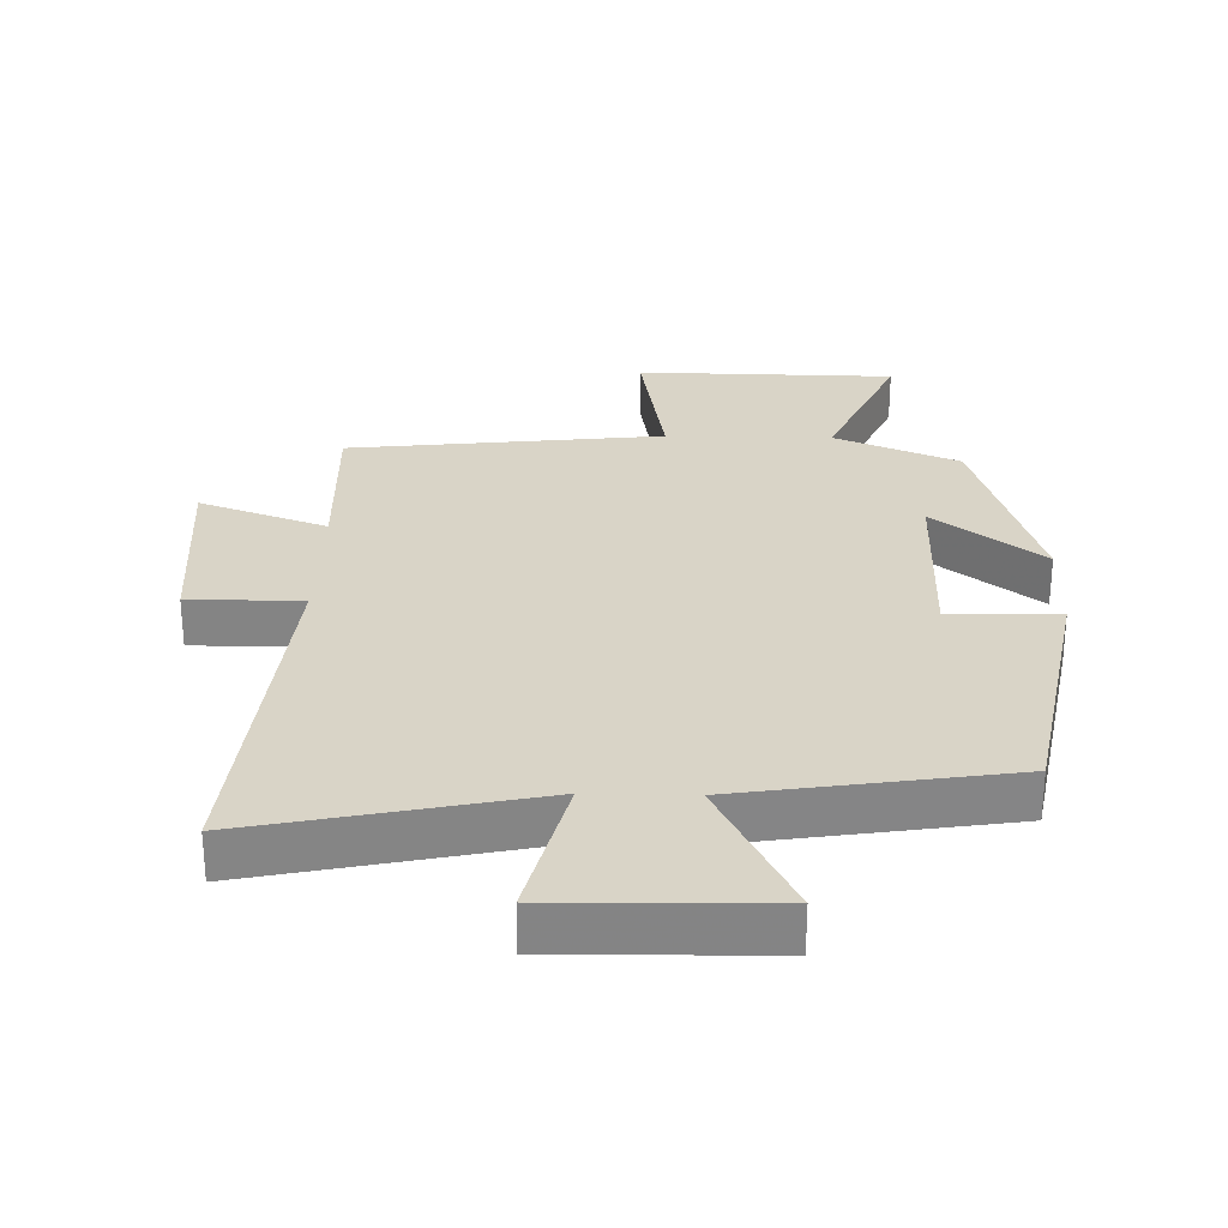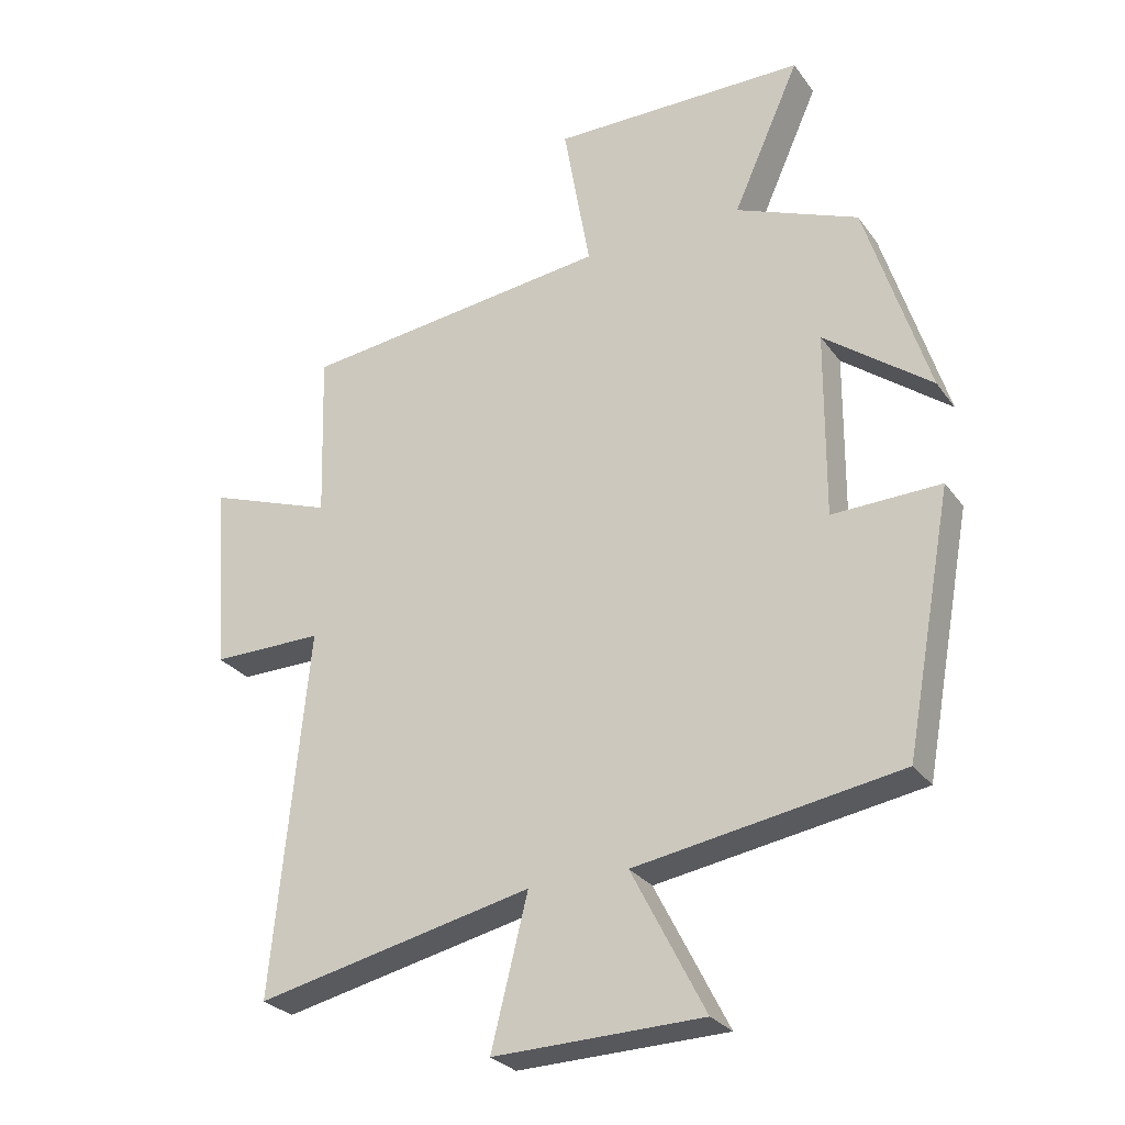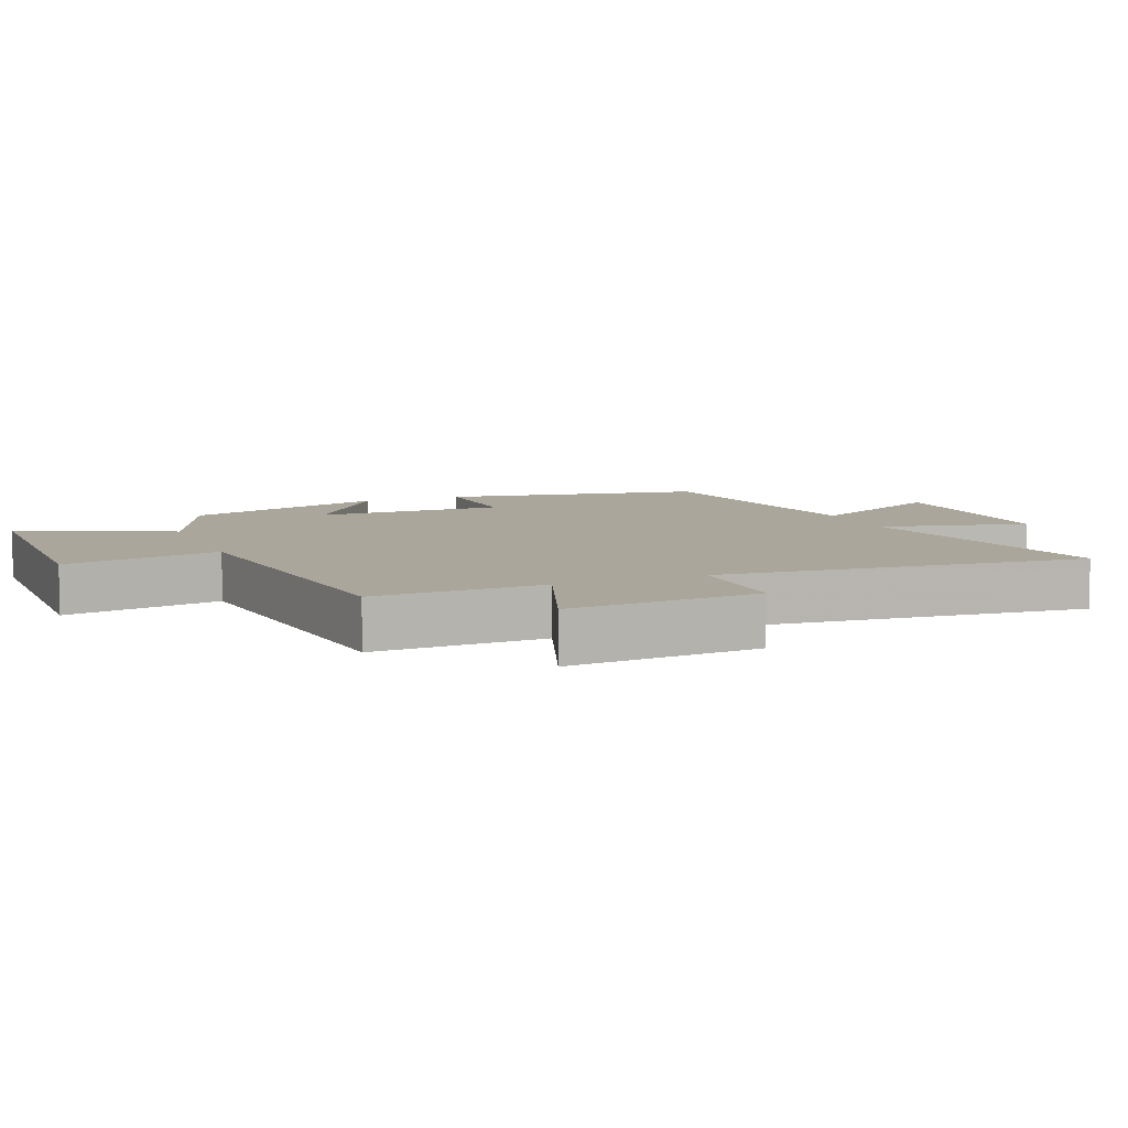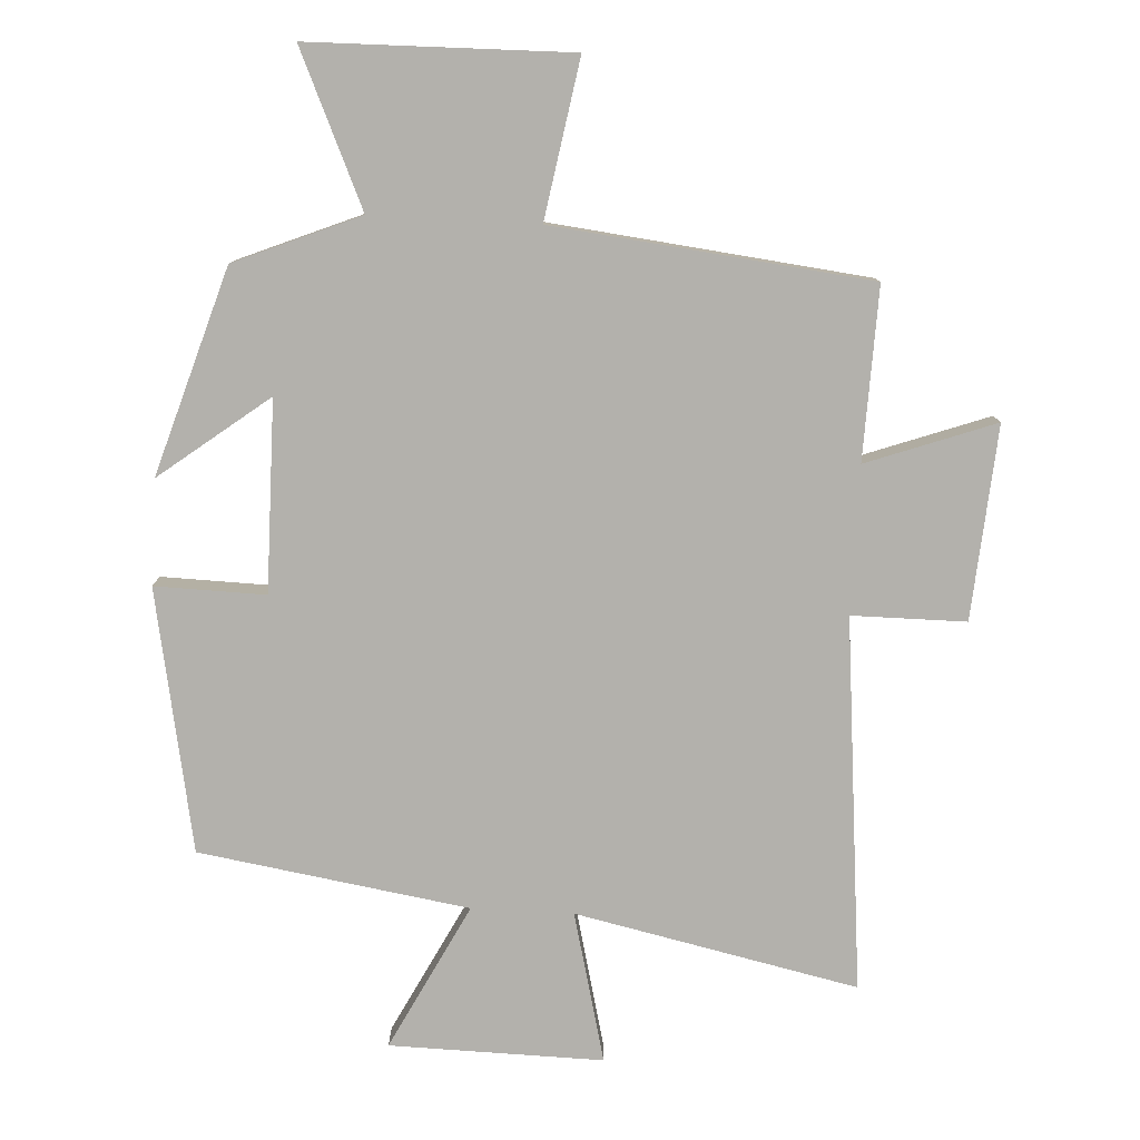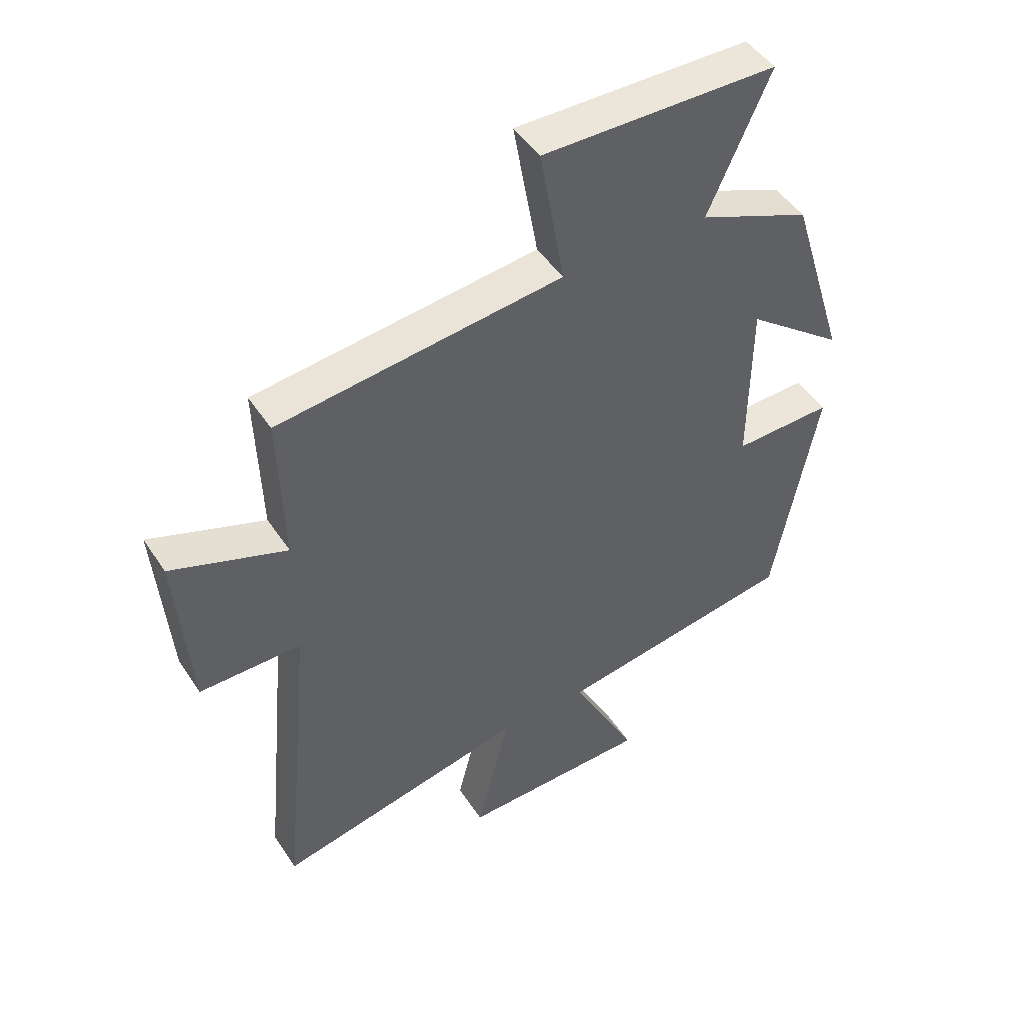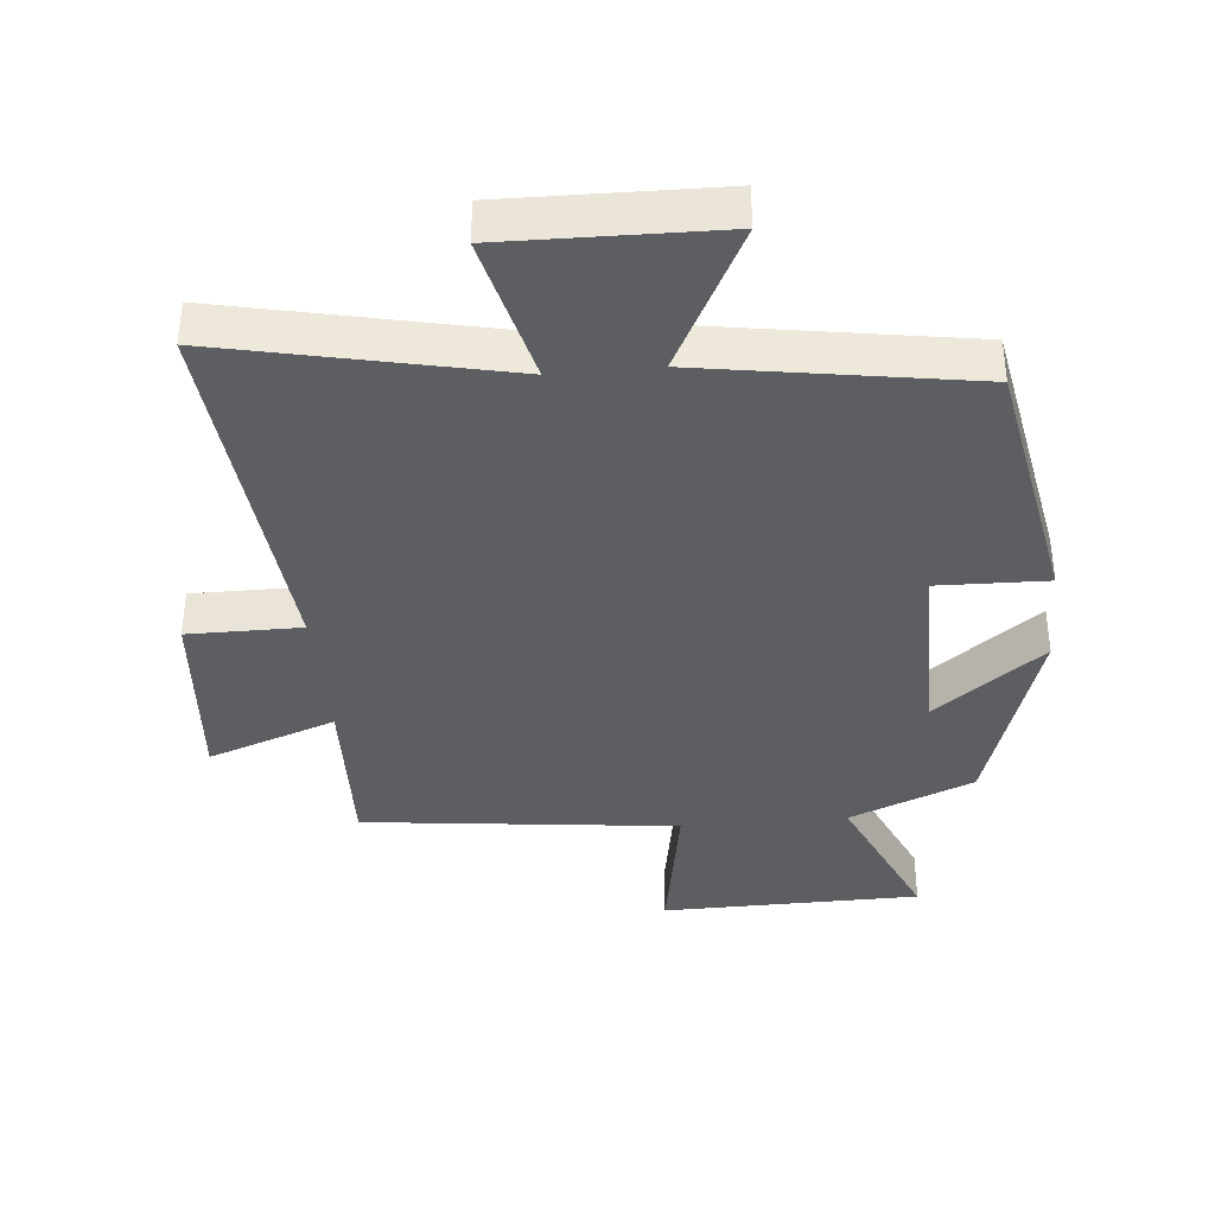
<metadata>
{"format":"obj","ext":"obj","renderer":"f3d","projection":"perspective","resolution":1024,"background":"white","views":[{"elev":28.5,"azim":-178.6,"up":"+Y"},{"elev":-28.1,"azim":-151.5,"up":"+Z"},{"elev":7.9,"azim":67.7,"up":"+Y"},{"elev":-79.1,"azim":-3.1,"up":"+Y"},{"elev":47.5,"azim":148.2,"up":"+Z"},{"elev":-37.8,"azim":-174.8,"up":"+Y"}]}
</metadata>
<code>
v 0.508 0.07 0.446
v 0.5 0.07 0.188
v 0.693 0.07 0.258
v 0.671 0.07 -0.032
v 0.5 0.07 -0.032
v 0.554 0.07 -0.591
v 0.13 0.07 -0.5
v 0.186 0.07 -0.725
v -0.134 0.07 -0.719
v -0.022 0.07 -0.5
v -0.427 0.07 -0.436
v -0.5 0.07 -0.043
v -0.334 0.07 -0.047
v -0.336 0.07 0.239
v -0.5 0.07 0.113
v -0.404 0.07 0.422
v -0.216 0.07 0.5
v -0.319 0.07 0.731
v 0.073 0.07 0.737
v 0.032 0.07 0.5
v 0.508 0 0.446
v 0.5 0 0.188
v 0.693 0 0.258
v 0.671 0 -0.032
v 0.5 0 -0.032
v 0.554 0 -0.591
v 0.13 0 -0.5
v 0.186 0 -0.725
v -0.134 0 -0.719
v -0.022 0 -0.5
v -0.427 0 -0.436
v -0.5 0 -0.043
v -0.334 0 -0.047
v -0.336 0 0.239
v -0.5 0 0.113
v -0.404 0 0.422
v -0.216 0 0.5
v -0.319 0 0.731
v 0.073 0 0.737
v 0.032 0 0.5
f 17 18 19 20
f 17 20 1 2
f 14 15 16 17
f 13 14 17 2
f 10 11 12 13
f 10 13 2
f 7 8 9 10
f 7 10 2 3
f 5 6 7
f 5 7 3
f 3 4 5
f 40 39 38 37
f 22 21 40 37
f 37 36 35 34
f 22 37 34 33
f 33 32 31 30
f 22 33 30
f 30 29 28 27
f 23 22 30 27
f 27 26 25
f 23 27 25
f 25 24 23
f 1 21 22 2
f 2 22 23 3
f 3 23 24 4
f 4 24 25 5
f 5 25 26 6
f 6 26 27 7
f 7 27 28 8
f 8 28 29 9
f 9 29 30 10
f 10 30 31 11
f 11 31 32 12
f 12 32 33 13
f 13 33 34 14
f 14 34 35 15
f 15 35 36 16
f 16 36 37 17
f 17 37 38 18
f 18 38 39 19
f 19 39 40 20
f 20 40 21 1

</code>
